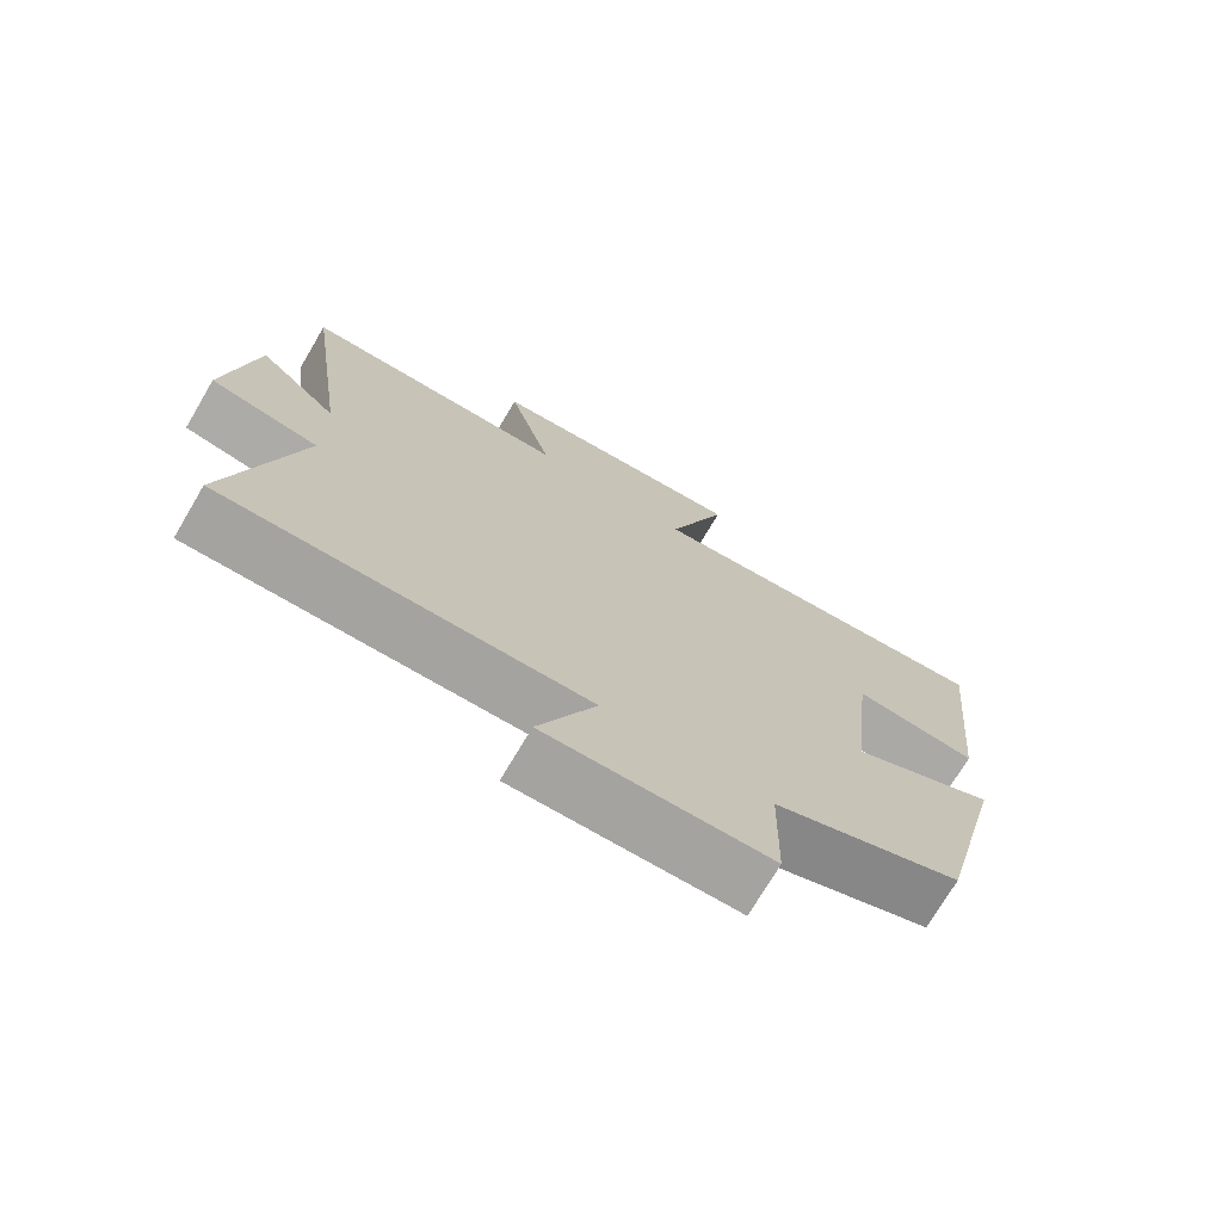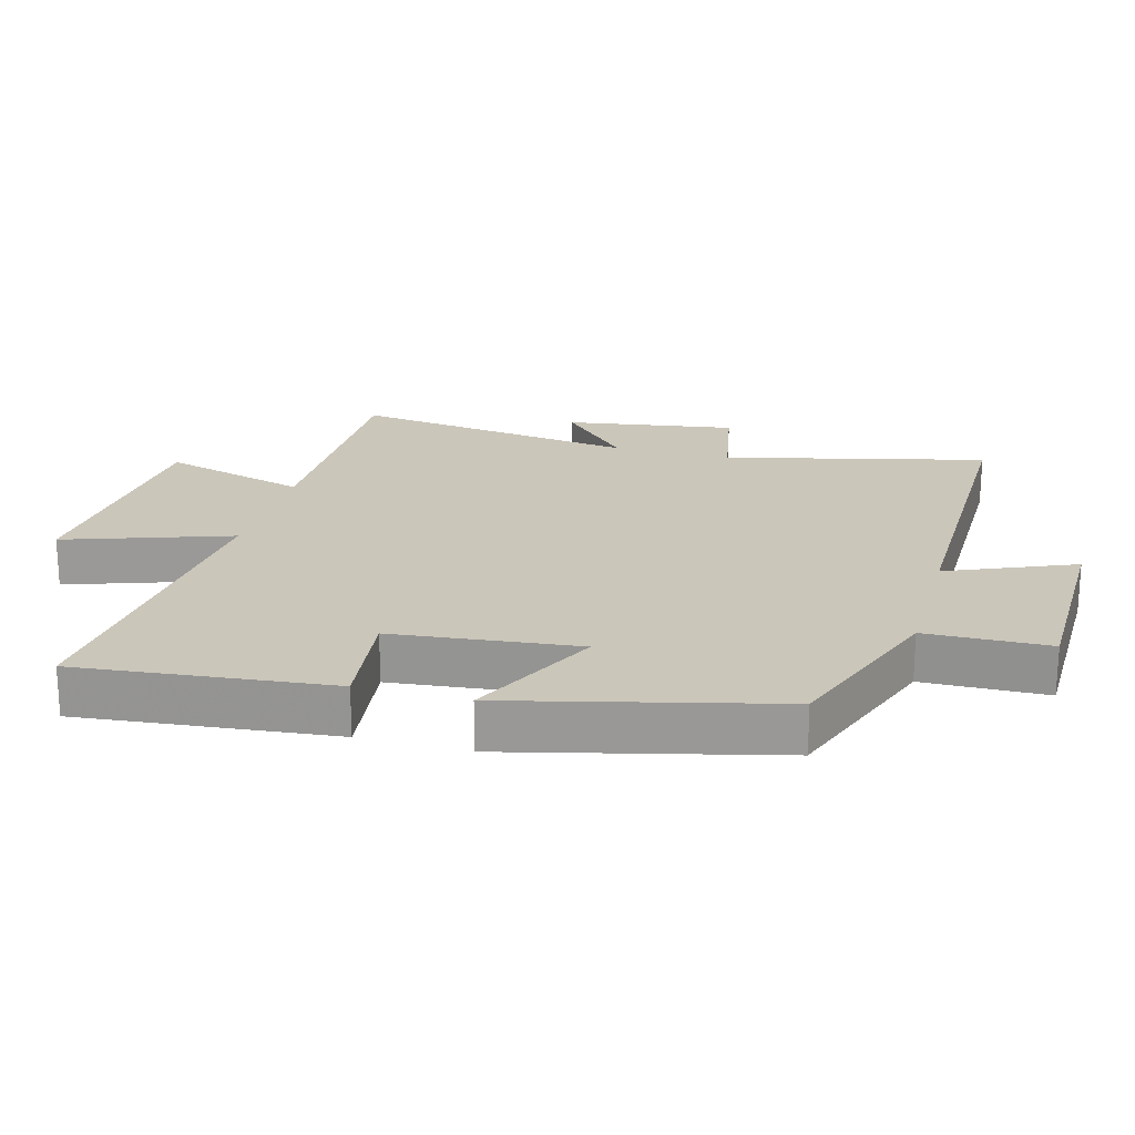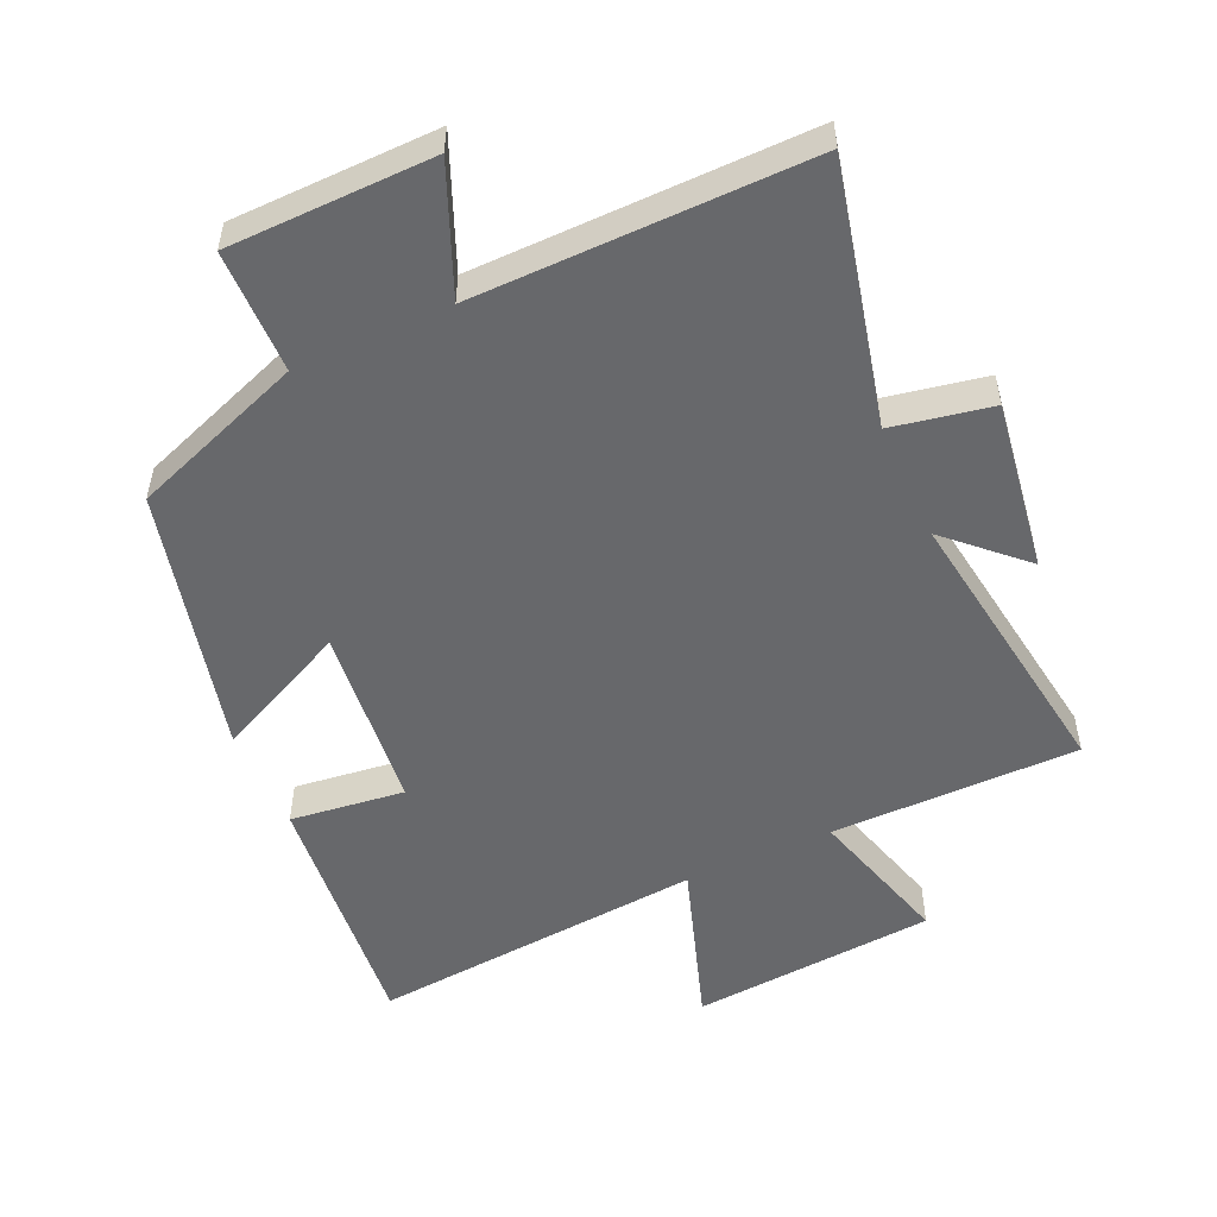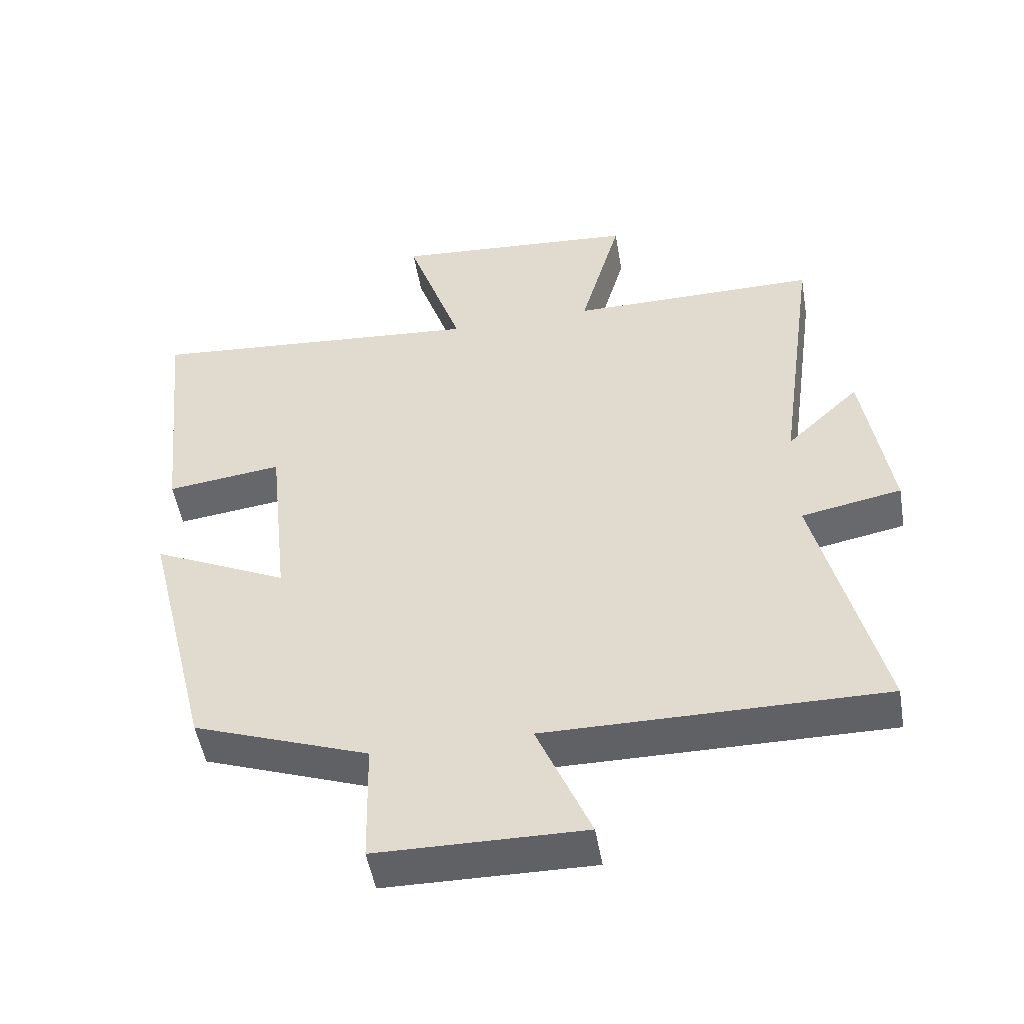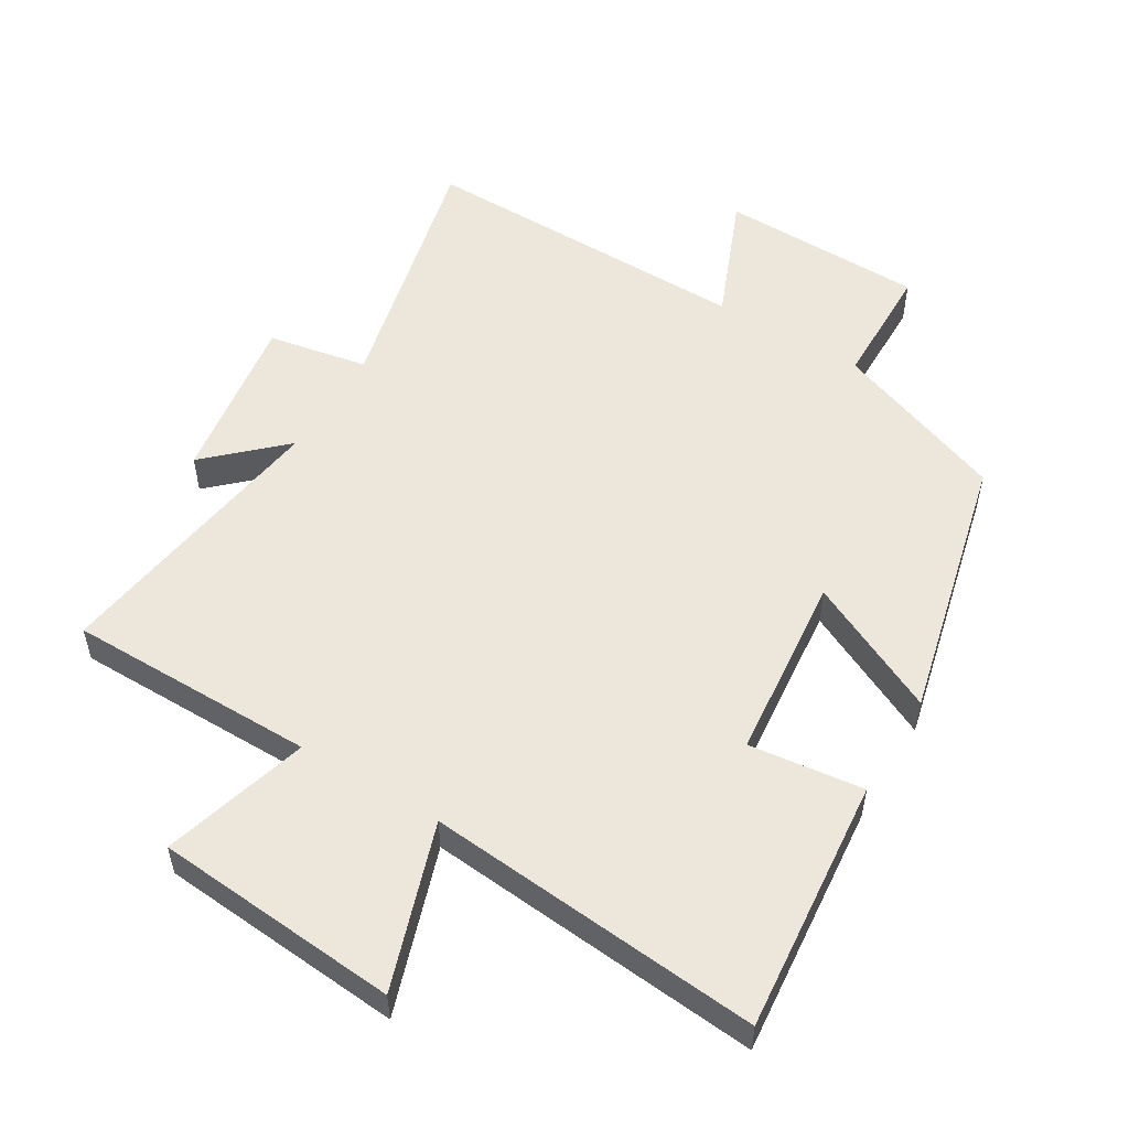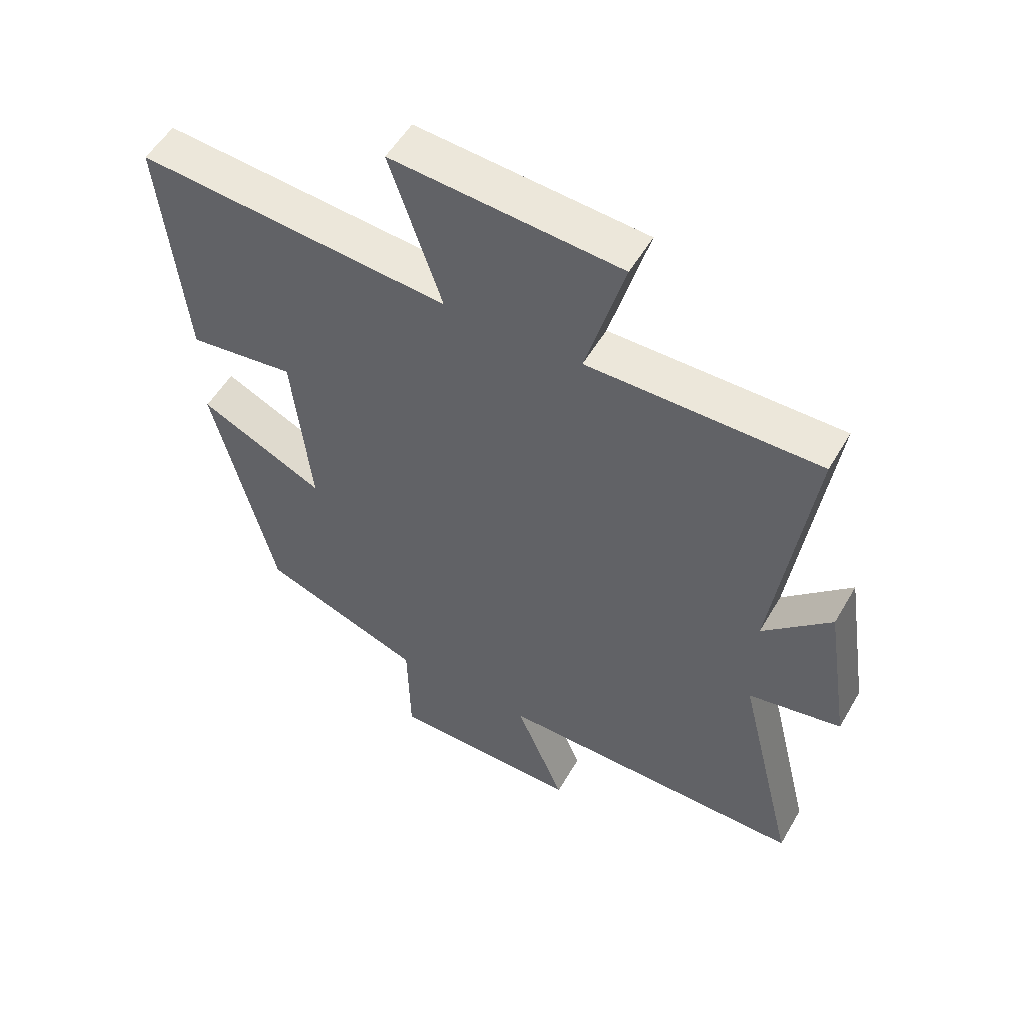
<metadata>
{"format":"obj","ext":"obj","renderer":"f3d","projection":"perspective","resolution":1024,"background":"white","views":[{"elev":-73.2,"azim":-30.6,"up":"+Z"},{"elev":21.2,"azim":105.3,"up":"+Y"},{"elev":-52.5,"azim":-155.4,"up":"+Y"},{"elev":-50.4,"azim":-170.3,"up":"+Z"},{"elev":53.8,"azim":31.4,"up":"+Y"},{"elev":53.4,"azim":-150.4,"up":"+Z"}]}
</metadata>
<code>
v -0.56 0.07 0.501
v -0.187 0.07 0.5
v -0.249 0.07 0.72
v 0.119 0.07 0.748
v 0.035 0.07 0.5
v 0.539 0.07 0.542
v 0.5 0.07 0.159
v 0.328 0.07 0.181
v 0.298 0.07 -0.099
v 0.5 0.07 -0.003
v 0.401 0.07 -0.405
v 0.14 0.07 -0.5
v 0.136 0.07 -0.686
v -0.172 0.07 -0.69
v -0.092 0.07 -0.5
v -0.595 0.07 -0.503
v -0.5 0.07 -0.112
v -0.65 0.07 -0.083
v -0.61 0.07 0.173
v -0.5 0.07 0.068
v -0.56 0 0.501
v -0.187 0 0.5
v -0.249 0 0.72
v 0.119 0 0.748
v 0.035 0 0.5
v 0.539 0 0.542
v 0.5 0 0.159
v 0.328 0 0.181
v 0.298 0 -0.099
v 0.5 0 -0.003
v 0.401 0 -0.405
v 0.14 0 -0.5
v 0.136 0 -0.686
v -0.172 0 -0.69
v -0.092 0 -0.5
v -0.595 0 -0.503
v -0.5 0 -0.112
v -0.65 0 -0.083
v -0.61 0 0.173
v -0.5 0 0.068
f 17 18 19 20
f 15 16 17
f 15 17 20
f 12 13 14 15
f 11 12 15
f 10 11 15
f 9 10 15
f 20 1 2
f 15 20 2
f 9 15 2
f 8 9 2
f 5 6 7 8
f 2 3 4 5
f 2 5 8
f 40 39 38 37
f 37 36 35
f 40 37 35
f 35 34 33 32
f 35 32 31
f 35 31 30
f 35 30 29
f 22 21 40
f 22 40 35
f 22 35 29
f 22 29 28
f 28 27 26 25
f 25 24 23 22
f 28 25 22
f 1 21 22 2
f 2 22 23 3
f 3 23 24 4
f 4 24 25 5
f 5 25 26 6
f 6 26 27 7
f 7 27 28 8
f 8 28 29 9
f 9 29 30 10
f 10 30 31 11
f 11 31 32 12
f 12 32 33 13
f 13 33 34 14
f 14 34 35 15
f 15 35 36 16
f 16 36 37 17
f 17 37 38 18
f 18 38 39 19
f 19 39 40 20
f 20 40 21 1

</code>
